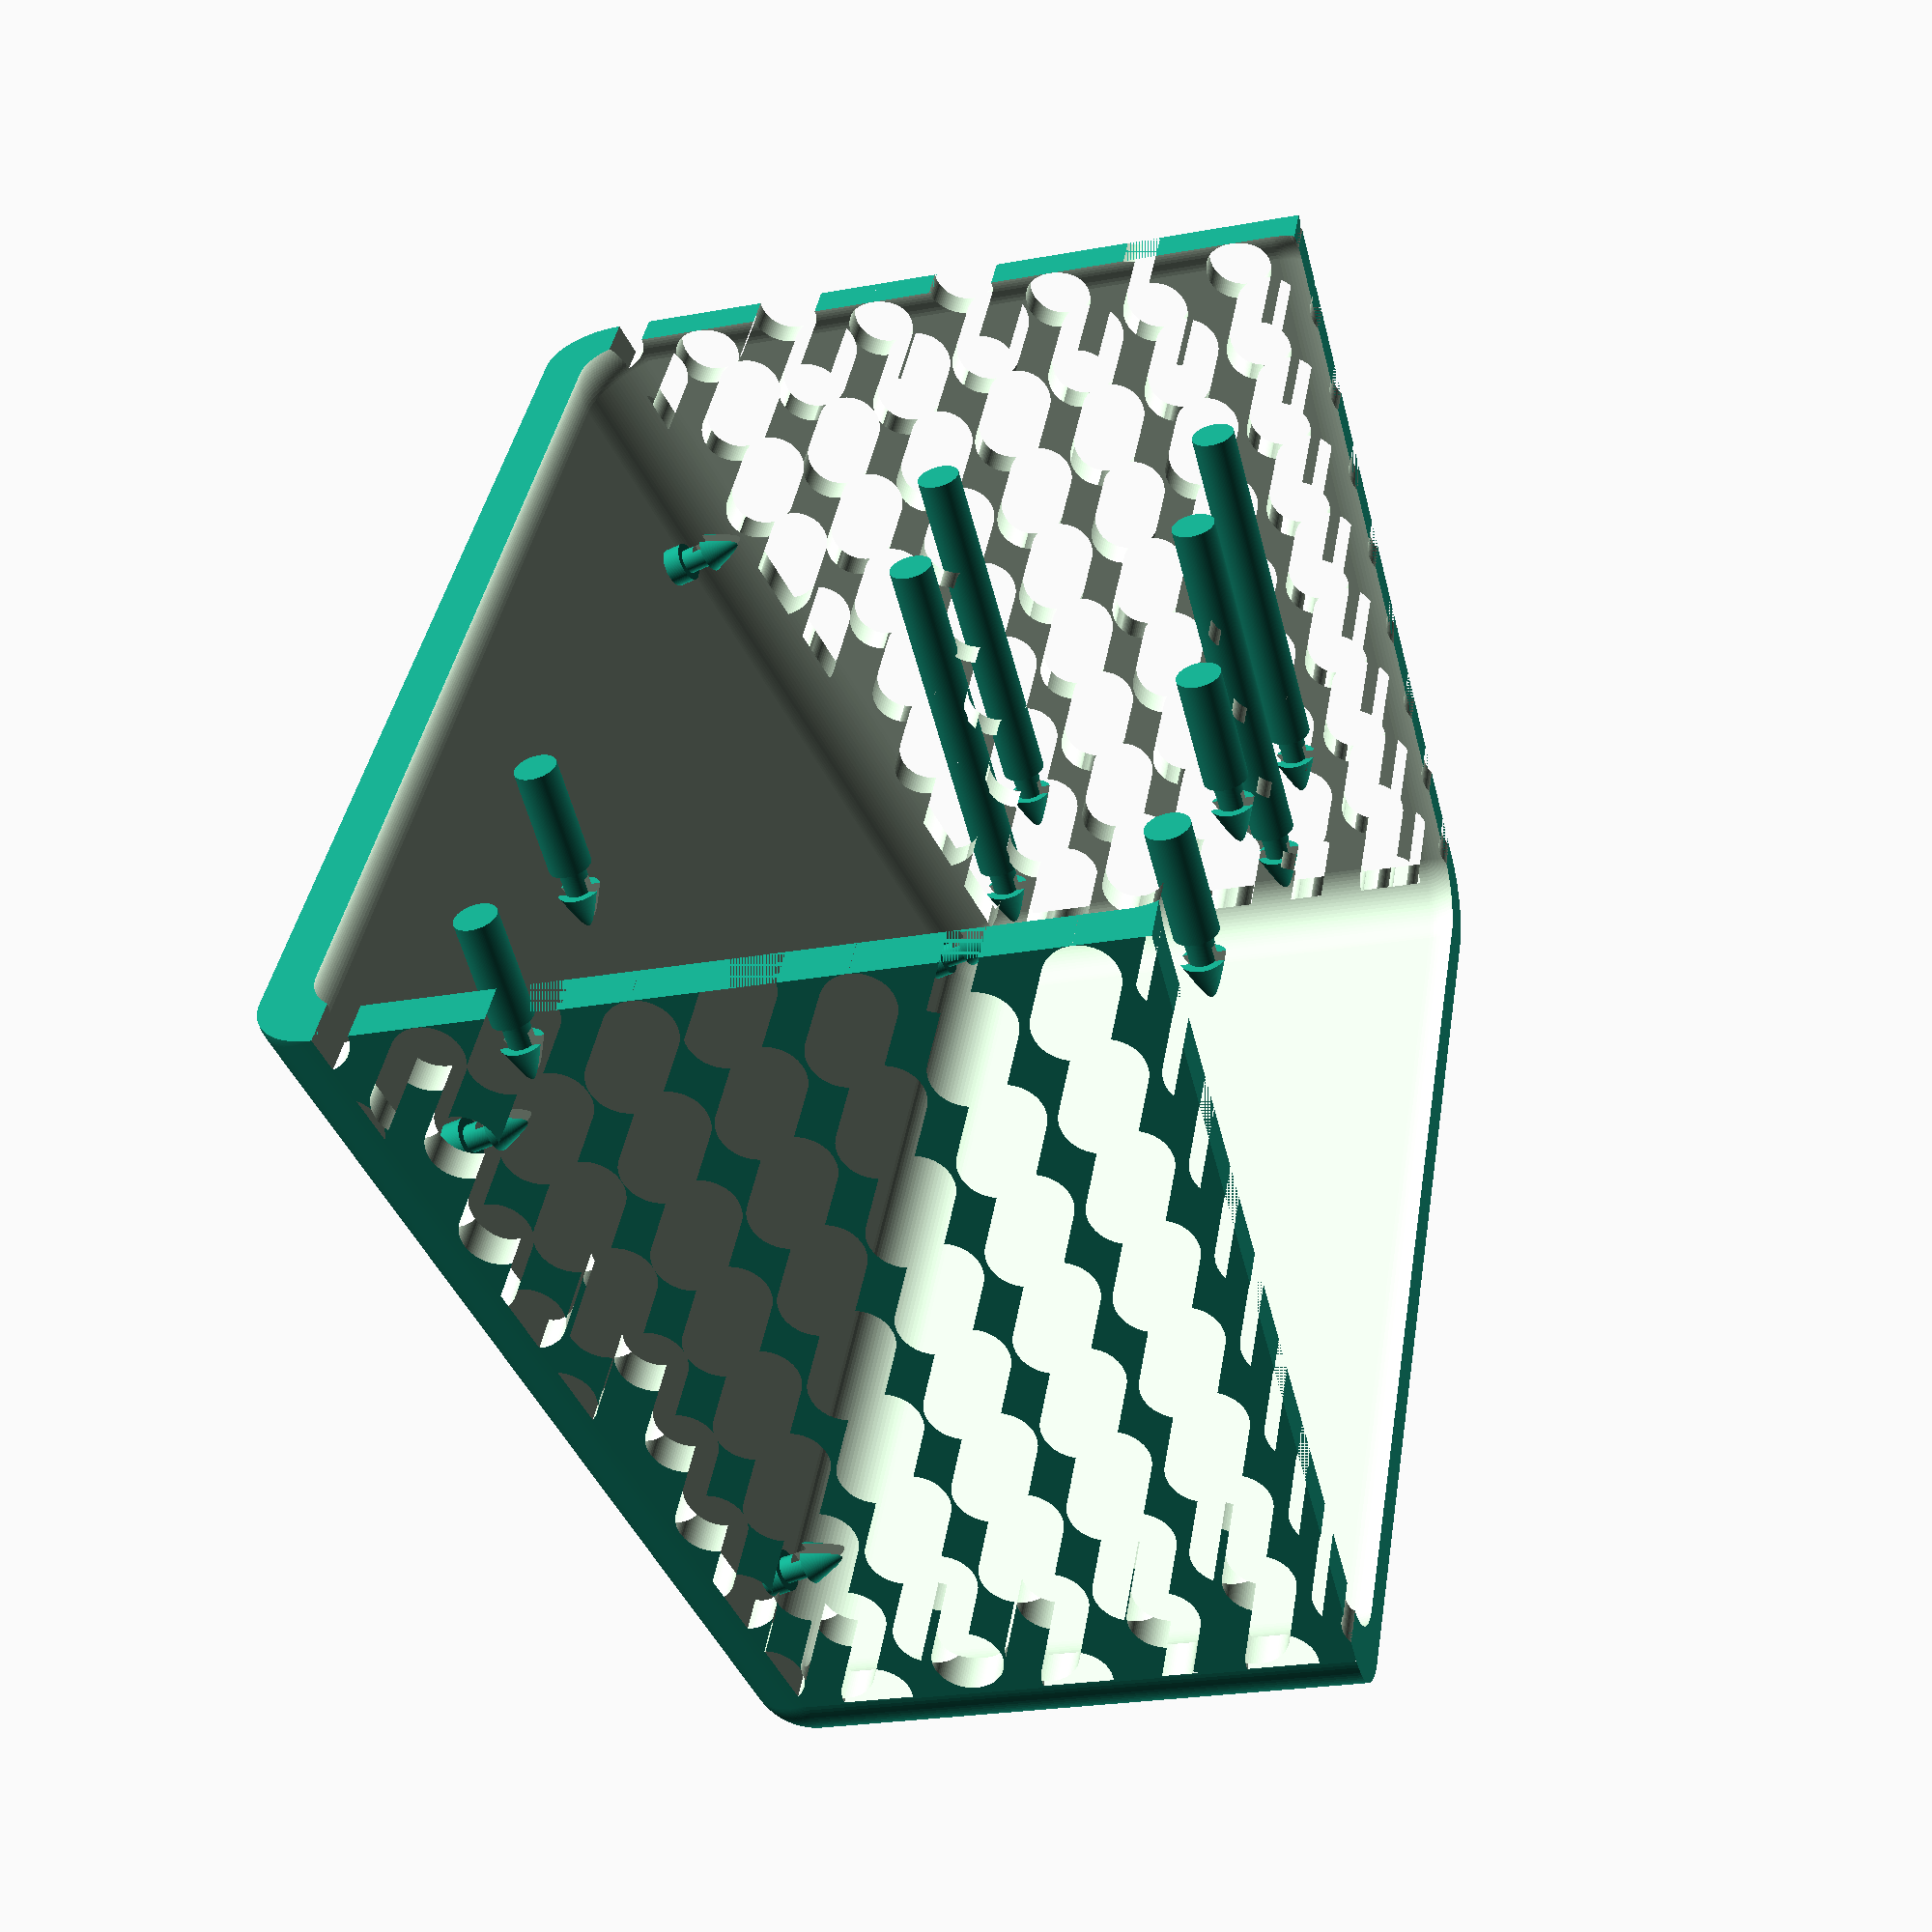
<openscad>
/**
 * All dimensions on this file are in mm.
 */

// Case dimensions
CASE_DEPTH = 55.0;
CASE_HEIGHT = 60.0;
CASE_THICKNESS = 5.0;
CASE_WIDTH = 85.0;

// Case appearence
CASE_ANGLE = 75.0;
CASE_CORNER_RADIUS = 5.0;

// Side-hole settings
CASE_HAS_HOLES = true;
SIDE_HOLE_RADIUS = 2.5;
SIDE_HOLE_DENSITY = 0.35;

$fn = 100;

module snapping_pin(
  board_thickness = 2.0,
  hole_diameter = 1.9,
  snap_cone_diameter = 3,
  snap_cone_height = 4,
  snap_cone_gap_width = 1,
  snap_cone_gap_height = 5,
  standoff_height = 5,
  standoff_width = 3,
) {
  difference() {
    union() {
      cylinder(h=standoff_height, r=standoff_width / 2);
      translate([0, 0, standoff_height]) {
        cylinder(h=board_thickness, r=hole_diameter / 2);
        translate([0, 0, board_thickness])
          cylinder(h=snap_cone_height, r1=snap_cone_diameter / 2, r2=0);
      }
    }

    translate([
      -snap_cone_gap_width/2,
      -snap_cone_diameter/2,
      board_thickness + snap_cone_height + standoff_height - snap_cone_gap_height,
    ])
      cube([snap_cone_gap_width, snap_cone_diameter, snap_cone_gap_height]);
  }
}

module case_side_polygon() {
  polygon(points=[
    [0, 0],
    [CASE_DEPTH, 0],
    [CASE_DEPTH, CASE_HEIGHT],
    [CASE_HEIGHT / tan(CASE_ANGLE), CASE_HEIGHT],
  ]);
}

module solid_case() {
  rotate([90, 0, 90]) minkowski() {
    sphere(r=CASE_CORNER_RADIUS);
    linear_extrude(height=CASE_WIDTH)
      case_side_polygon();
  }
}

module case_shell() {
  difference() {
    solid_case();
    scale([
      1 - CASE_THICKNESS / (CASE_CORNER_RADIUS * 2 + CASE_WIDTH),
      1 - CASE_THICKNESS / (CASE_CORNER_RADIUS * 2 + CASE_DEPTH),
      1 - CASE_THICKNESS / (CASE_CORNER_RADIUS * 2 + CASE_HEIGHT),
    ])
      translate([CASE_THICKNESS / 2, CASE_THICKNESS / 2, CASE_THICKNESS / 2])
      solid_case();
    if (CASE_HAS_HOLES) {
      translate([-CASE_CORNER_RADIUS * 2, 0, 0])
        rotate([90, 0, 90])
        linear_extrude(height=(CASE_WIDTH + CASE_CORNER_RADIUS * 4))
          side_holes_polygon();
    }
  }
}

module side_holes_polygon() {
  intersection() {
    step = SIDE_HOLE_RADIUS / SIDE_HOLE_DENSITY;
    case_side_polygon();
    for (x = [-step : step : CASE_DEPTH + step])
      for (y = [((x / step) % 2) * SIDE_HOLE_RADIUS - step: step : CASE_HEIGHT + step])
        translate([x, y]) circle(r=SIDE_HOLE_RADIUS);
  }
}

module case_top_mask() {
  // increase radius by 1 so we fully remove the side walls
  radius = CASE_CORNER_RADIUS + 1;
  translate([-radius, -CASE_CORNER_RADIUS, 0])
    cube([
      CASE_WIDTH + radius * 2,
      CASE_DEPTH + CASE_CORNER_RADIUS,
      CASE_HEIGHT + CASE_CORNER_RADIUS * 2,
    ]);
}

module mcu_support() {
  // back supports, which are a bit smaller
  snapping_pin(standoff_height=8);
  translate([15.2 + 2.2, 0, 0])
    snapping_pin(standoff_height=8);

  // front supports (near USB connector)
  translate([0, 43.4 + 2.2, 0])
    snapping_pin(standoff_height=8);
  translate([15.2 + 2.2, 43.4 + 2.2, 0])
    snapping_pin(standoff_height=8);
}

module sensor_support() {
  snapping_pin(standoff_height=25);
  translate([0, 17.8 + 2.2, 0])
    snapping_pin(standoff_height=25);
  translate([10.2 + 2.2, 0, 0])
    snapping_pin(standoff_height=25);
  translate([10.2 + 2.2, 17.8 + 2.2, 0])
    snapping_pin(standoff_height=25);
}

module display_support() {
  translate([CASE_WIDTH - 80, 0, 0]) {
    snapping_pin(standoff_height=1.4);
    translate([72.4 + 2.2, 0, 0])
      snapping_pin(standoff_height=1.4);
    translate([72.4 + 2.2, 39.4 + 2.2, 0])
      snapping_pin(standoff_height=1.4);
    translate([0, 39.4 + 2.2, 0])
      snapping_pin(standoff_height=1.4);
  }
}

module component_supports() {
  translate([0, 0, -CASE_CORNER_RADIUS + CASE_THICKNESS / 2]) {
    // these components are on the bottom face of the case
    translate([3, 10, 0])
      mcu_support();
    translate([40, 33, 0])
      sensor_support();
  }

  // these components are on the front face of the case
  rotate([CASE_ANGLE - 180, 0, 0])
    translate([
      0,
      -CASE_HEIGHT * sin(CASE_ANGLE),
      -CASE_CORNER_RADIUS + CASE_THICKNESS / 2
    ])
    display_support();
}

union() {
  intersection() {
    case_shell();
    case_top_mask();
  }
  component_supports();
}

</openscad>
<views>
elev=236.2 azim=81.2 roll=345.6 proj=p view=wireframe
</views>
